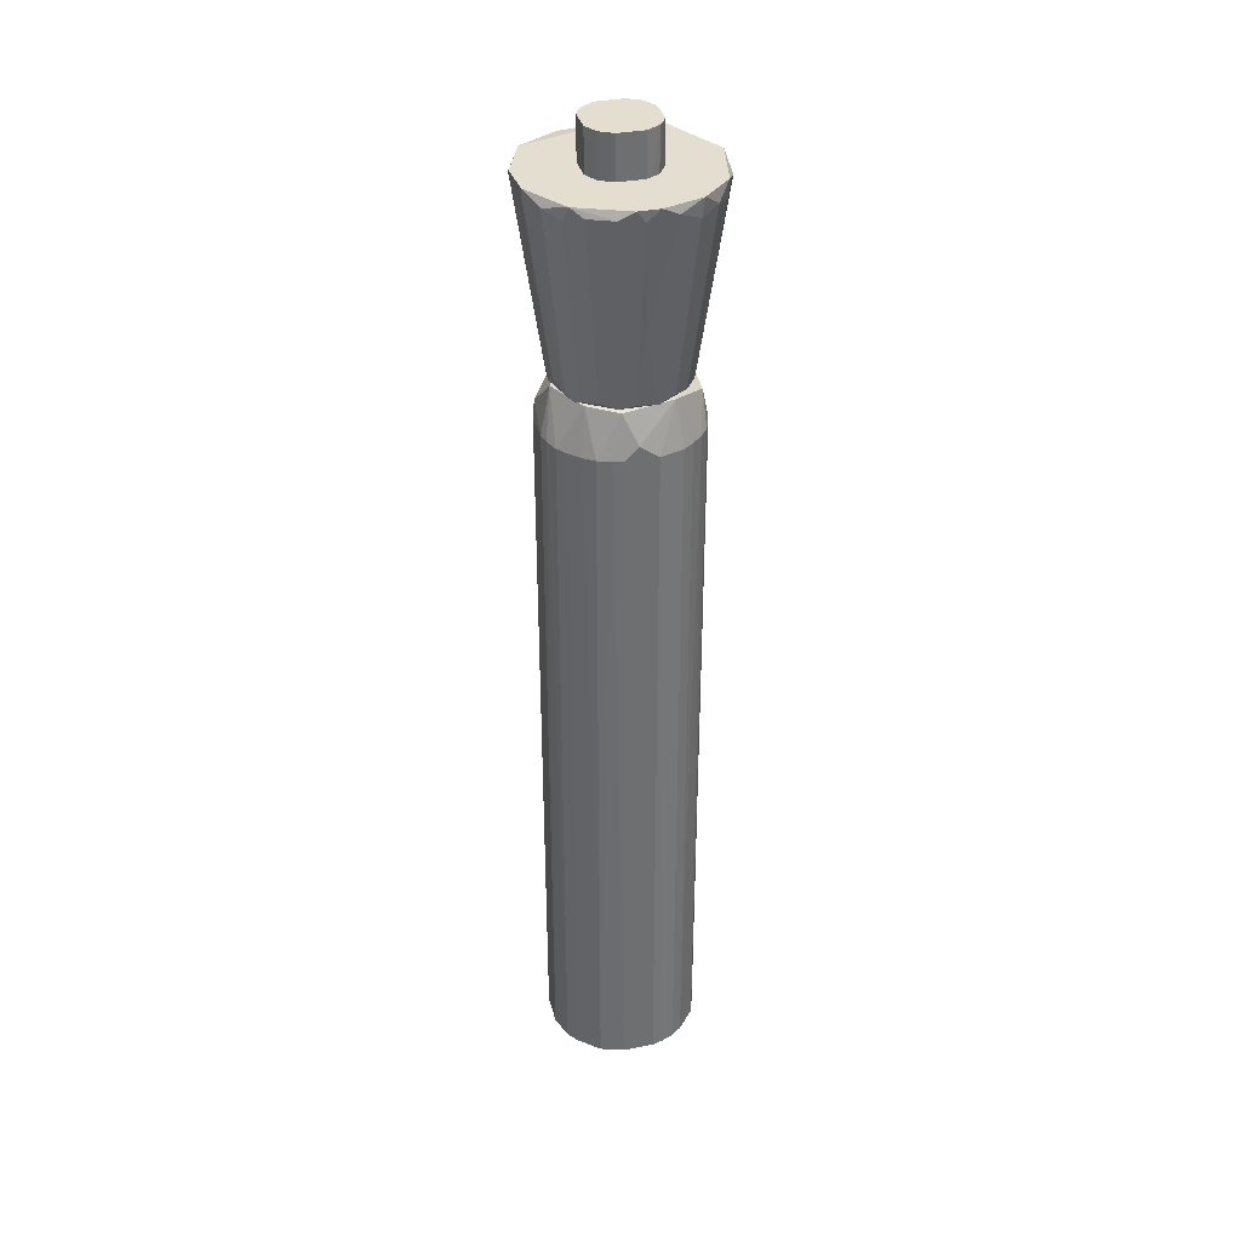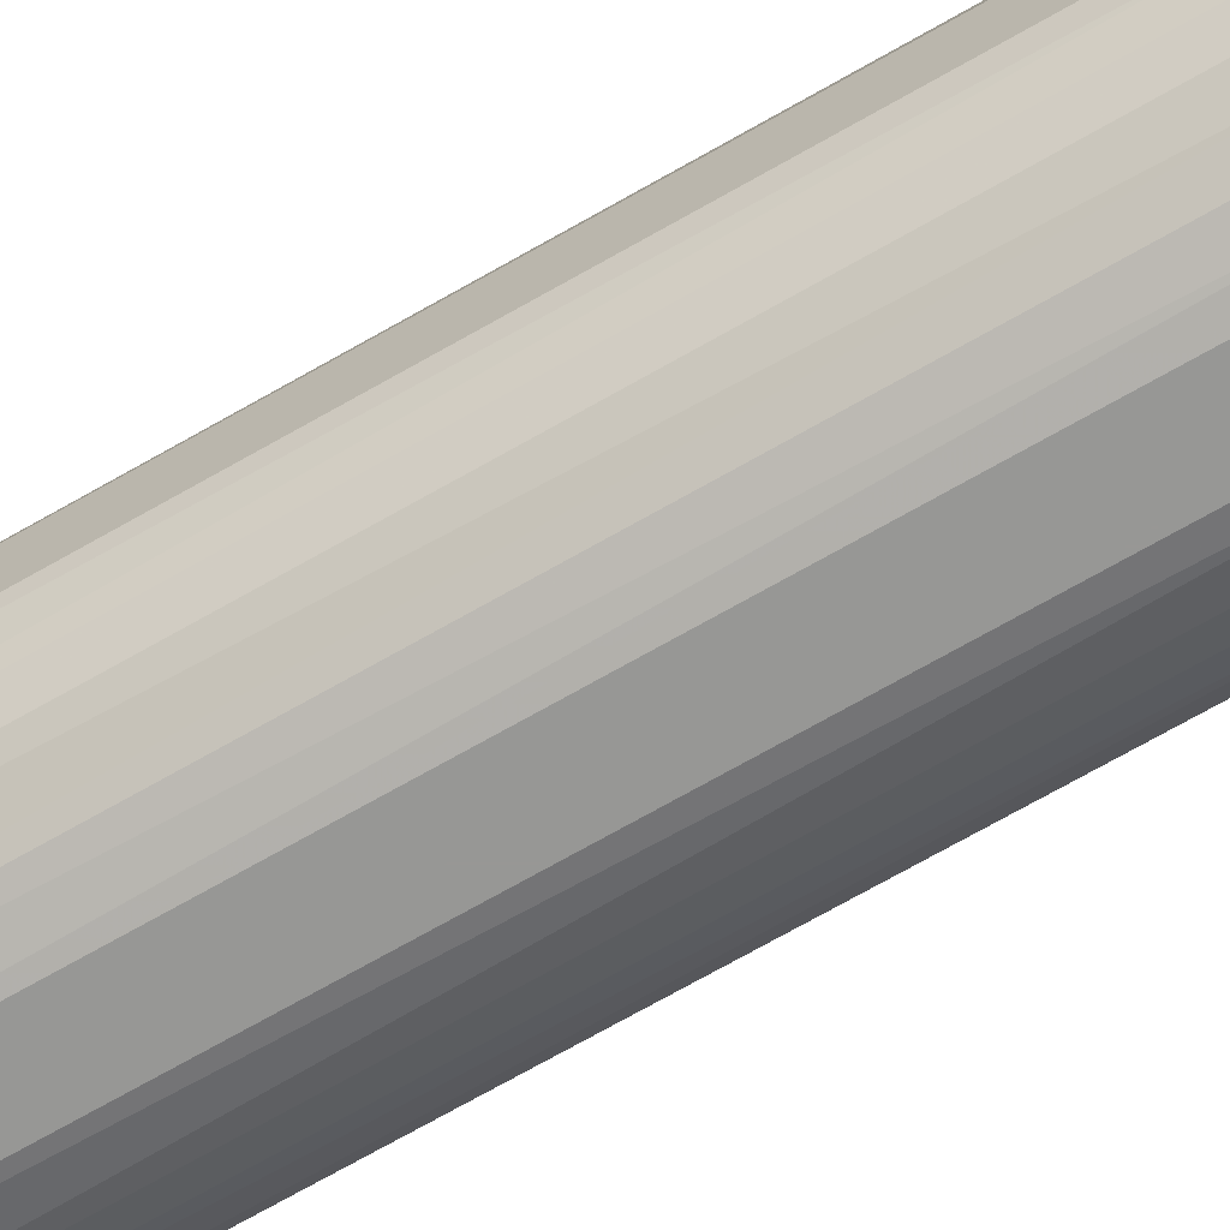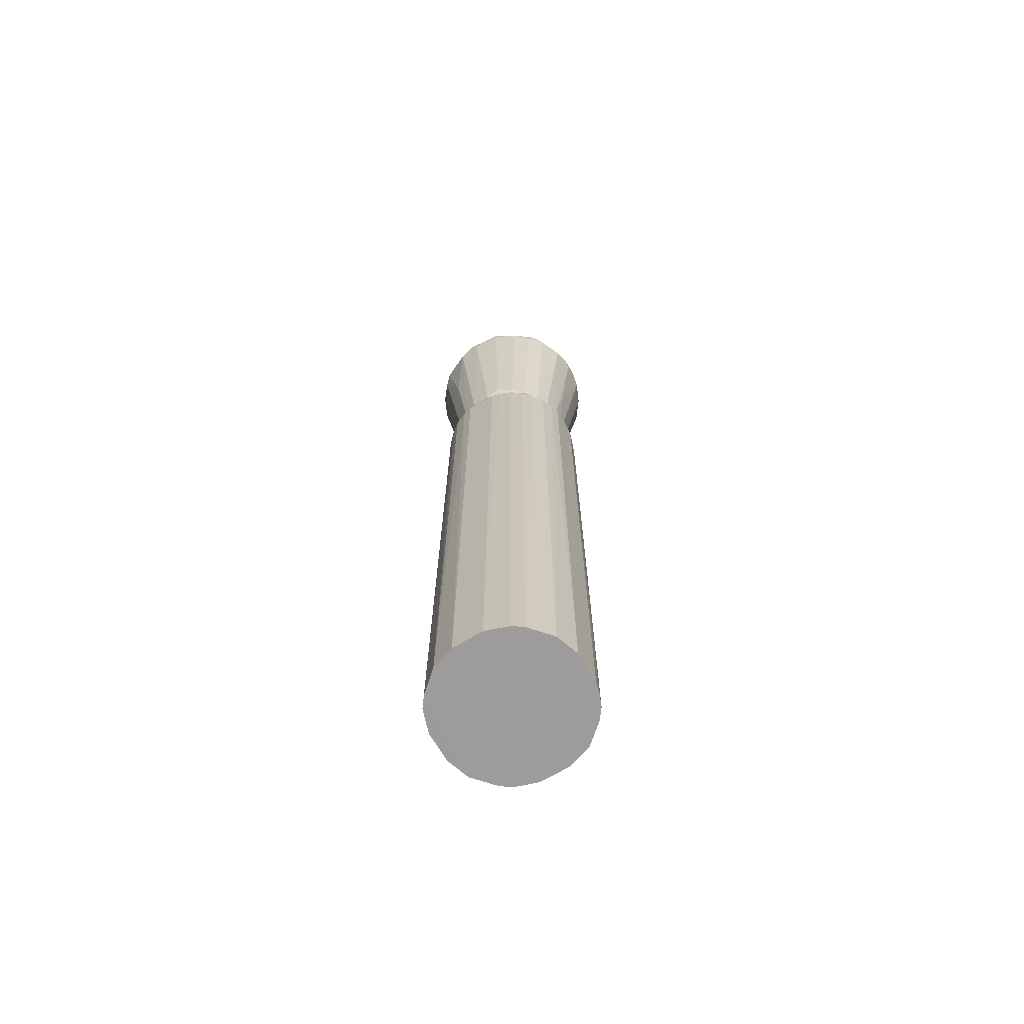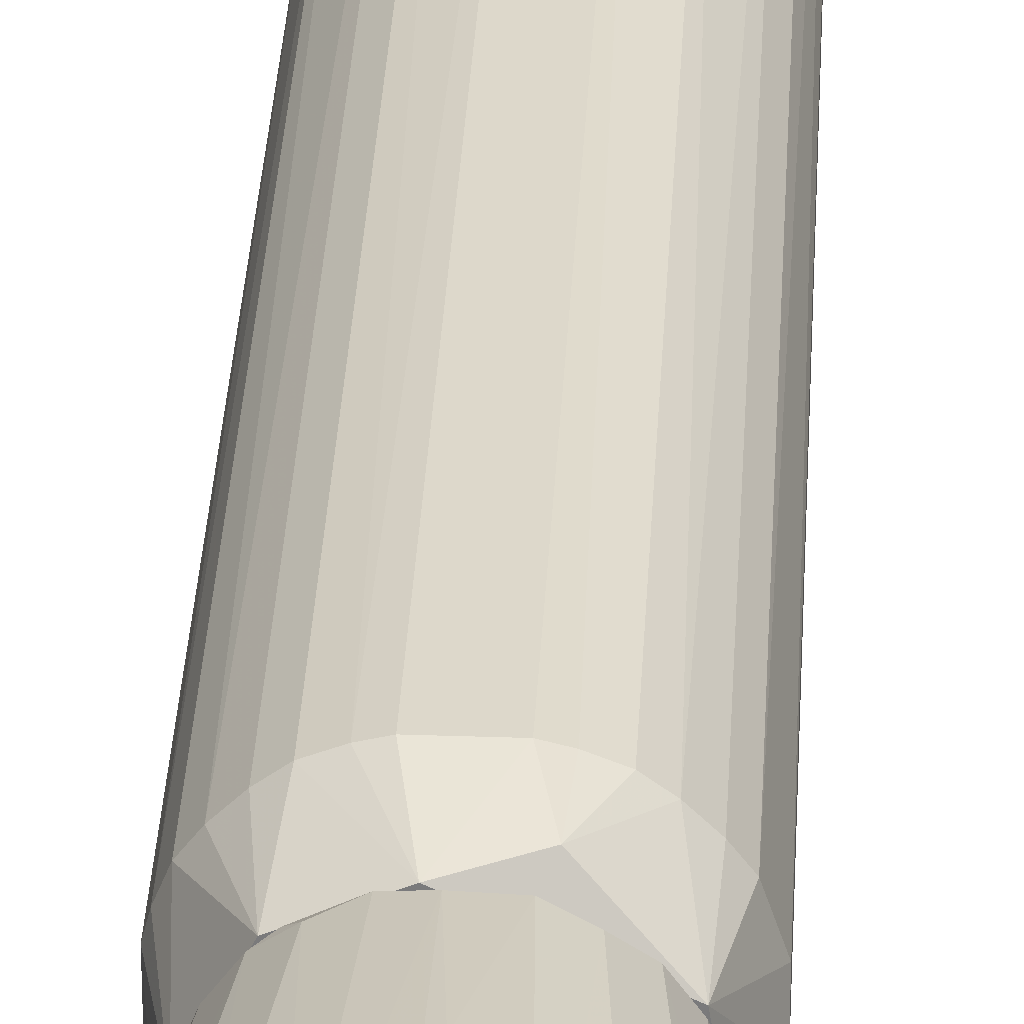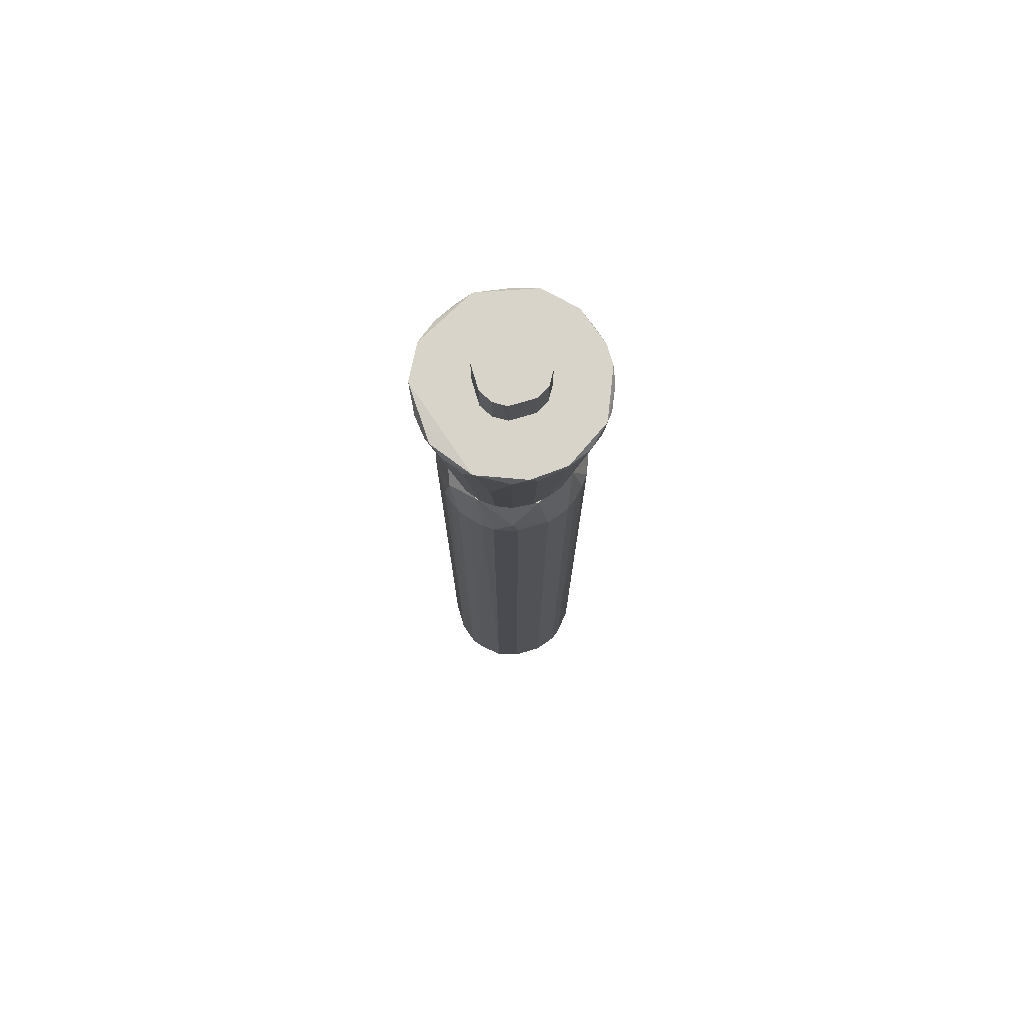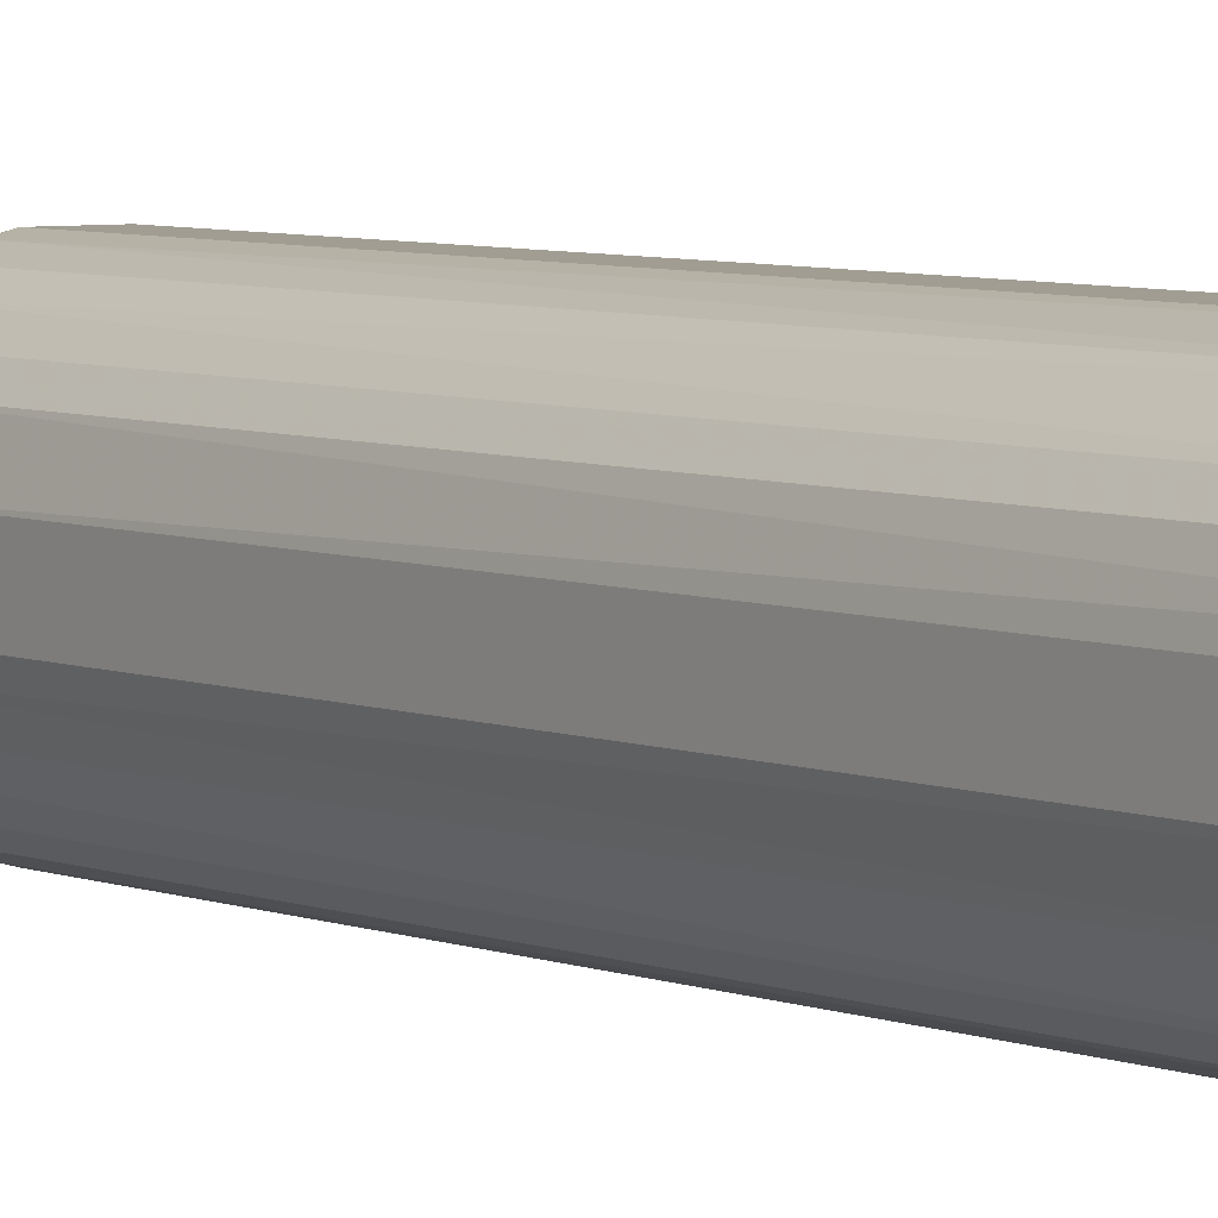
<metadata>
{"format":"obj","ext":"obj","renderer":"f3d","projection":"perspective","resolution":1024,"background":"white","views":[{"elev":35.7,"azim":75.5,"up":"+Z"},{"elev":-68.1,"azim":-59.8,"up":"+Y"},{"elev":-70.0,"azim":30.6,"up":"+Z"},{"elev":31.5,"azim":2.8,"up":"+Y"},{"elev":75.4,"azim":-16.4,"up":"+Z"},{"elev":4.7,"azim":145.5,"up":"+Y"}]}
</metadata>
<code>
o convex_0
v 2.821 8.147 90.39
v -1.878 -9.084 -0.1567
v 1.88 -9.084 -0.1567
v -1.878 9.088 -0.1567
v -9.084 -1.876 86.62
v 8.147 -4.696 86.62
v 8.773 3.134 -0.1567
v -9.084 -1.876 -0.1476
v -2.504 -8.768 88.5
v -7.204 5.954 86.62
v 8.147 4.7 86.62
v 8.147 -4.696 -0.1567
v 4.7 8.147 -0.1567
v -8.143 4.7 -0.1567
v -7.204 -5.95 -0.1567
v 4.7 -8.143 86.62
v -1.878 9.088 86.62
v 9.088 -0.3094 88.2
v -5.95 -5.322 91.96
v -5.95 -7.202 86.62
v 5.954 -5.322 91.96
v -9.084 1.88 86.62
v -5.324 5.952 91.96
v -4.698 8.147 -0.1567
v 3.134 8.773 86.62
v 9.088 -1.876 -0.1567
v 5.954 -7.202 -0.1567
v 1.88 -9.084 86.62
v -8.143 -4.696 86.62
v 6.893 4.074 91.96
v -4.698 -8.143 -0.1567
v 1.88 9.088 -0.1567
v -4.698 8.147 86.62
v 5.954 7.208 86.62
v 7.208 5.954 -0.1567
v -9.084 1.88 -0.1476
v 9.088 1.88 86.63
v -7.83 0.9411 91.96
v 0.9412 -7.83 91.96
v -3.13 -8.768 86.62
v -8.143 4.7 86.62
v 8.773 -3.131 86.63
v 7.208 -5.95 86.62
v 4.7 -8.143 -0.1567
v -8.143 -4.698 -0.1476
v -5.95 7.206 -0.1567
v 1.88 9.088 86.62
v -1.878 -9.084 86.62
v 9.088 1.88 -0.1567
v -0.9372 7.834 91.96
v -4.698 -8.143 86.62
v 4.7 8.147 86.62
v 7.834 -1.876 91.64
v 8.147 4.7 -0.1567
v -8.769 -3.131 86.62
v 3.134 -8.769 86.62
v -8.769 3.134 86.62
v -3.13 8.773 86.62
v 9.088 -1.876 86.63
v -8.456 -2.19 90.06
v -7.204 -5.95 86.62
v 7.208 5.954 86.62
v 5.954 -7.202 86.62
v -5.95 7.206 86.62
f 33 46 64
f 3 2 4
f 3 4 7
f 3 7 12
f 7 4 13
f 4 2 14
f 14 2 15
f 8 14 15
f 8 5 22
f 19 21 23
f 4 14 24
f 12 7 26
f 3 12 27
f 2 3 28
f 23 21 30
f 15 2 31
f 20 15 31
f 13 4 32
f 4 17 32
f 25 13 32
f 1 30 34
f 7 13 35
f 13 34 35
f 14 8 36
f 8 22 36
f 7 11 37
f 18 26 37
f 11 30 37
f 30 18 37
f 19 23 38
f 19 9 39
f 16 21 39
f 21 19 39
f 9 28 39
f 31 2 40
f 10 14 41
f 23 10 41
f 38 23 41
f 6 12 42
f 12 26 42
f 12 6 43
f 6 21 43
f 27 12 43
f 3 27 44
f 27 16 44
f 8 15 45
f 14 10 46
f 24 14 46
f 33 24 46
f 1 25 47
f 32 17 47
f 25 32 47
f 2 28 48
f 28 9 48
f 9 40 48
f 40 2 48
f 26 7 49
f 7 37 49
f 37 26 49
f 30 1 50
f 23 30 50
f 33 23 50
f 1 47 50
f 47 17 50
f 9 19 51
f 19 20 51
f 20 31 51
f 40 9 51
f 31 40 51
f 25 1 52
f 13 25 52
f 34 13 52
f 1 34 52
f 21 6 53
f 18 30 53
f 30 21 53
f 6 42 53
f 11 7 54
f 7 35 54
f 35 11 54
f 5 8 55
f 8 45 55
f 45 29 55
f 28 3 56
f 16 39 56
f 39 28 56
f 3 44 56
f 44 16 56
f 14 36 57
f 36 22 57
f 22 38 57
f 41 14 57
f 38 41 57
f 17 4 58
f 4 24 58
f 24 33 58
f 50 17 58
f 33 50 58
f 26 18 59
f 42 26 59
f 18 53 59
f 53 42 59
f 22 5 60
f 29 19 60
f 19 38 60
f 38 22 60
f 5 55 60
f 55 29 60
f 20 19 61
f 15 20 61
f 19 29 61
f 45 15 61
f 29 45 61
f 30 11 62
f 34 30 62
f 11 35 62
f 35 34 62
f 21 16 63
f 16 27 63
f 43 21 63
f 27 43 63
f 10 23 64
f 23 33 64
f 46 10 64
o convex_1
v -10.96 -0.3094 113.9
v 10.97 1.254 115.1
v 10.97 -1.25 115.1
v 7.52 2.194 91.96
v -1.25 10.97 115.1
v -5.638 -5.636 92.28
v 3.134 -10.65 115.1
v -4.697 6.264 91.96
v 4.701 -6.263 91.96
v -6.889 -8.77 115.1
v 5.642 9.399 112.9
v 2.194 7.518 91.96
v -8.457 7.207 115.1
v -7.516 2.192 91.96
v -2.19 -7.516 91.96
v 9.401 -5.949 114.2
v 7.52 -2.19 91.96
v 9.401 5.953 115.1
v -3.13 -10.65 114.2
v 5.642 5.64 92.28
v -10.34 -4.068 114.8
v -7.516 -2.19 91.96
v -5.951 9.399 114.2
v -2.19 7.518 91.96
v -10.65 3.134 115.1
v 0.3132 -7.83 92.28
v 5.955 -9.395 114.2
v 3.134 10.65 114.2
v -6.889 4.072 92.59
v -9.397 -5.949 114.2
v -0.3094 -10.96 113.9
v 2.194 -7.83 93.84
v 5.642 -5.636 92.28
v 0.3132 9.087 100.7
v -5.011 -8.454 105.1
v 10.65 3.134 114.2
v 9.087 0.3132 100.7
v 7.834 7.834 113.6
v -3.13 10.65 114.2
v 10.65 -3.13 114.2
v 6.893 4.074 92.59
v -9.397 5.64 112.9
v 8.46 -7.203 115.1
v -7.83 7.831 113.6
v 5.955 9.399 115.1
v 6.893 -4.071 92.59
v -6.889 -4.068 92.59
v 4.074 6.891 92.59
v -7.83 0.3132 92.28
v -10.65 3.134 114.2
v 7.834 -7.83 113.6
v -7.83 -7.828 113.6
v 3.134 -10.65 114.2
v 4.074 -6.889 92.59
v -10.65 -3.13 114.2
v -4.071 6.891 92.59
v 9.401 5.64 112.9
v -0.3094 10.97 113.9
v -5.638 5.64 92.28
v -4.071 -6.889 92.59
v -0.3094 7.831 92.28
v -1.25 -10.96 115.1
v 7.834 -0.3094 92.28
v 10.97 -0.3094 113.9
f 127 101 128
f 67 66 69
f 67 69 71
f 72 68 73
f 71 69 74
f 68 72 76
f 74 69 77
f 72 73 78
f 78 73 79
f 73 68 81
f 69 66 82
f 68 76 84
f 79 70 86
f 78 79 86
f 77 69 87
f 76 72 88
f 74 77 89
f 85 74 89
f 65 85 89
f 79 73 90
f 74 85 94
f 83 79 95
f 79 90 95
f 73 81 97
f 92 76 98
f 83 74 99
f 82 66 100
f 68 100 101
f 84 75 102
f 87 69 103
f 68 84 105
f 100 68 105
f 89 77 106
f 67 71 107
f 71 91 107
f 104 67 107
f 80 104 107
f 77 87 108
f 106 77 108
f 69 82 109
f 92 69 109
f 75 92 109
f 102 75 109
f 82 102 109
f 97 81 110
f 80 97 110
f 104 80 110
f 81 104 110
f 86 70 111
f 70 94 111
f 94 85 111
f 84 76 112
f 75 84 112
f 76 92 112
f 92 75 112
f 86 65 113
f 78 86 113
f 65 89 114
f 93 78 114
f 89 106 114
f 106 93 114
f 113 65 114
f 78 113 114
f 97 80 115
f 91 97 115
f 107 91 115
f 80 107 115
f 94 70 116
f 74 94 116
f 70 99 116
f 99 74 116
f 91 71 117
f 71 95 117
f 95 90 117
f 90 96 117
f 117 96 118
f 90 73 118
f 96 90 118
f 73 97 118
f 97 91 118
f 91 117 118
f 85 65 119
f 65 86 119
f 86 111 119
f 111 85 119
f 88 72 120
f 87 103 120
f 103 88 120
f 82 100 121
f 84 102 121
f 102 82 121
f 105 84 121
f 100 105 121
f 69 92 122
f 92 98 122
f 103 69 122
f 72 78 123
f 78 93 123
f 93 106 123
f 108 87 123
f 106 108 123
f 120 72 123
f 87 120 123
f 70 79 124
f 79 83 124
f 99 70 124
f 83 99 124
f 76 88 125
f 98 76 125
f 88 103 125
f 122 98 125
f 103 122 125
f 71 74 126
f 74 83 126
f 95 71 126
f 83 95 126
f 81 68 127
f 68 101 127
f 104 81 127
f 104 127 128
f 66 67 128
f 100 66 128
f 101 100 128
f 67 104 128
o convex_2
v -1.564 -4.071 115.1
v 1.568 4.075 120.2
v 2.195 3.761 120.2
v -2.191 -3.757 120.2
v -3.757 2.195 115.1
v 4.075 -1.564 115.1
v 3.135 -3.131 120.2
v 1.568 4.075 115.1
v -3.131 3.135 120.2
v -4.071 -1.564 120.2
v 4.075 1.568 120.2
v -4.071 -1.564 115.1
v 1.568 -4.071 115.1
v 3.761 2.195 115.1
v -1.564 4.075 115.1
v 1.568 -4.071 120.2
v -4.071 1.568 120.2
v 4.075 -1.564 120.2
v -1.564 4.075 120.2
v -3.131 -3.131 115.1
v 3.135 -3.131 115.1
v 3.135 3.135 115.1
v -4.071 1.568 115.1
v 4.075 1.568 115.1
v -1.564 -4.071 120.2
v 3.135 3.135 120.2
v -3.131 -3.131 120.2
v -3.131 3.135 115.1
f 137 143 156
f 131 130 132
f 129 133 134
f 131 132 135
f 130 131 136
f 134 133 136
f 132 130 137
f 132 137 138
f 131 135 139
f 133 129 140
f 129 134 141
f 134 136 142
f 130 136 143
f 136 133 143
f 135 132 144
f 129 141 144
f 141 135 144
f 137 133 145
f 138 137 145
f 140 138 145
f 135 134 146
f 134 139 146
f 139 135 146
f 137 130 147
f 130 143 147
f 143 137 147
f 129 132 148
f 140 129 148
f 138 140 148
f 134 135 149
f 141 134 149
f 135 141 149
f 136 131 150
f 142 136 150
f 133 140 151
f 145 133 151
f 140 145 151
f 139 134 152
f 134 142 152
f 142 139 152
f 132 129 153
f 129 144 153
f 144 132 153
f 131 139 154
f 139 142 154
f 150 131 154
f 142 150 154
f 132 138 155
f 148 132 155
f 138 148 155
f 133 137 156
f 143 133 156

</code>
